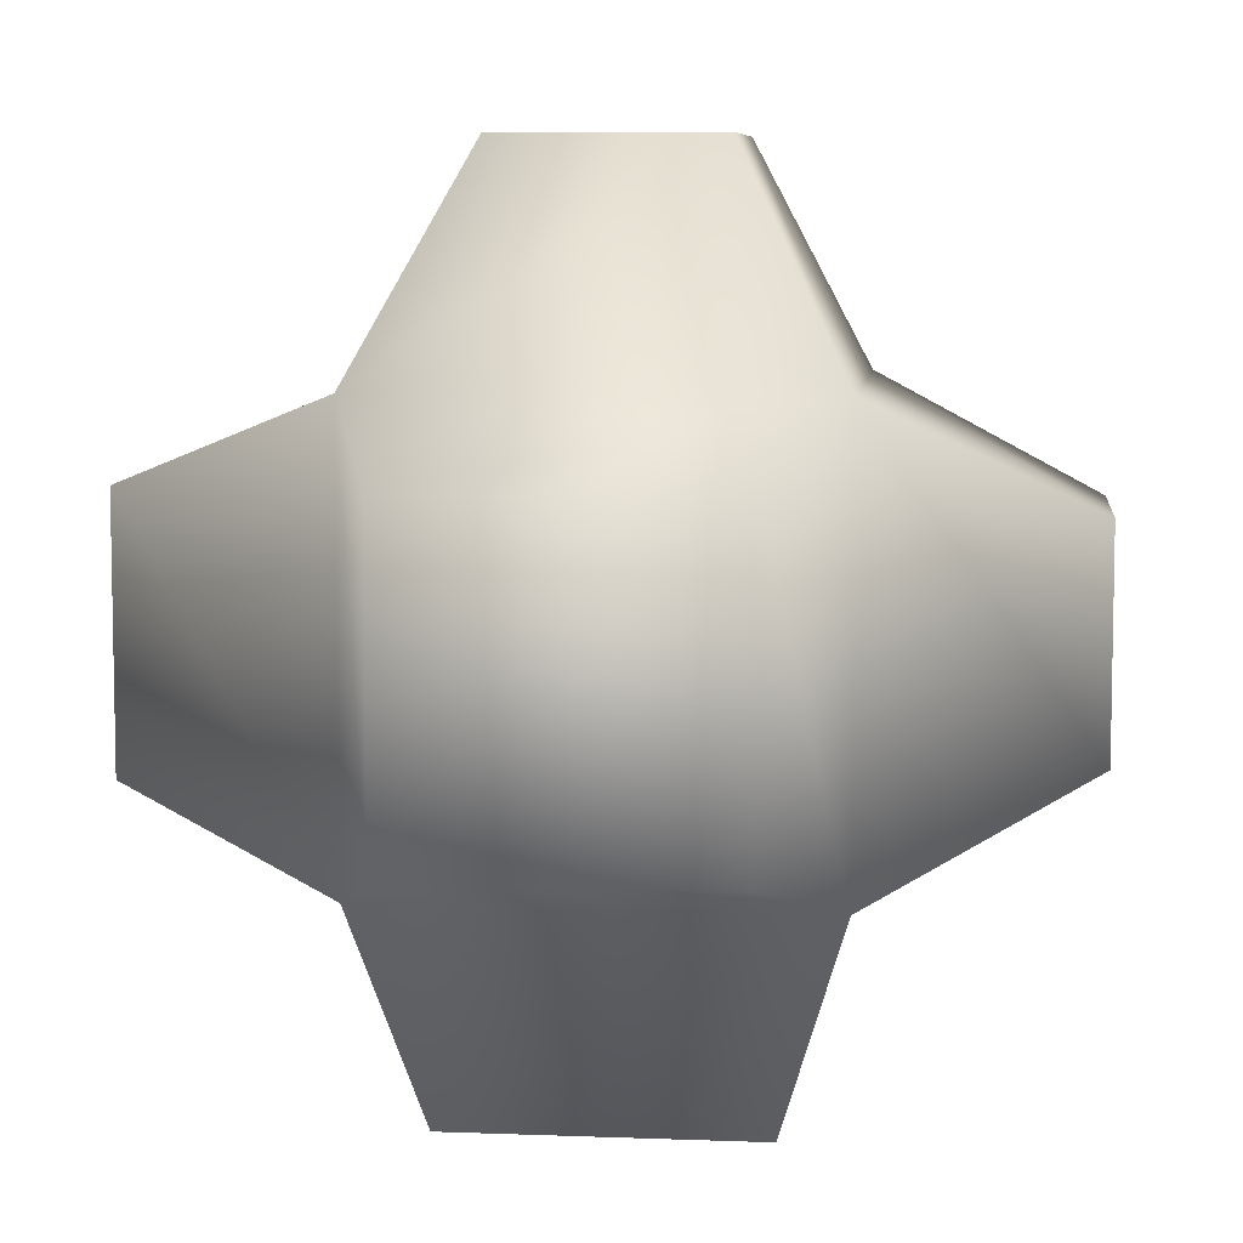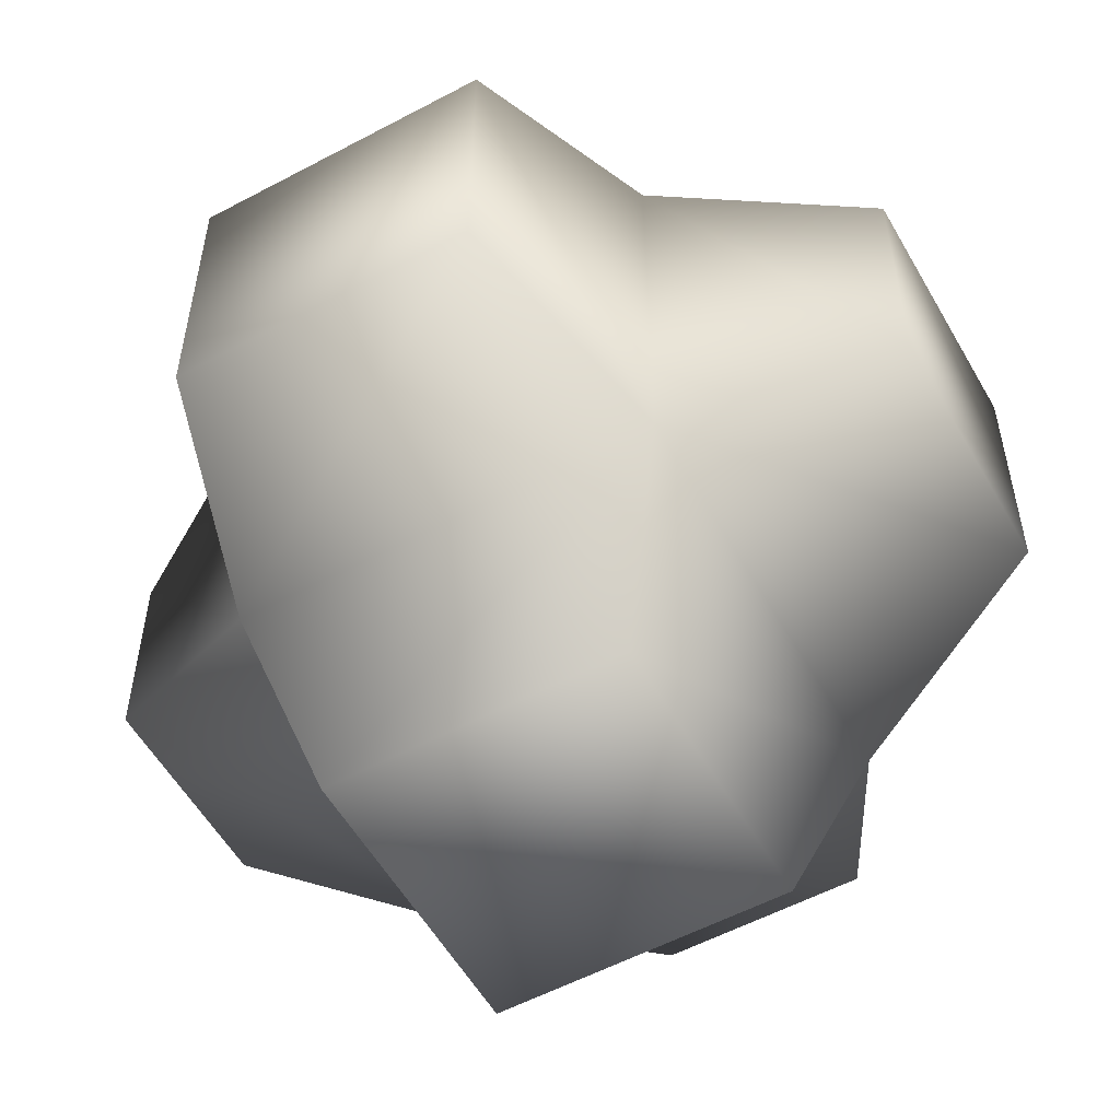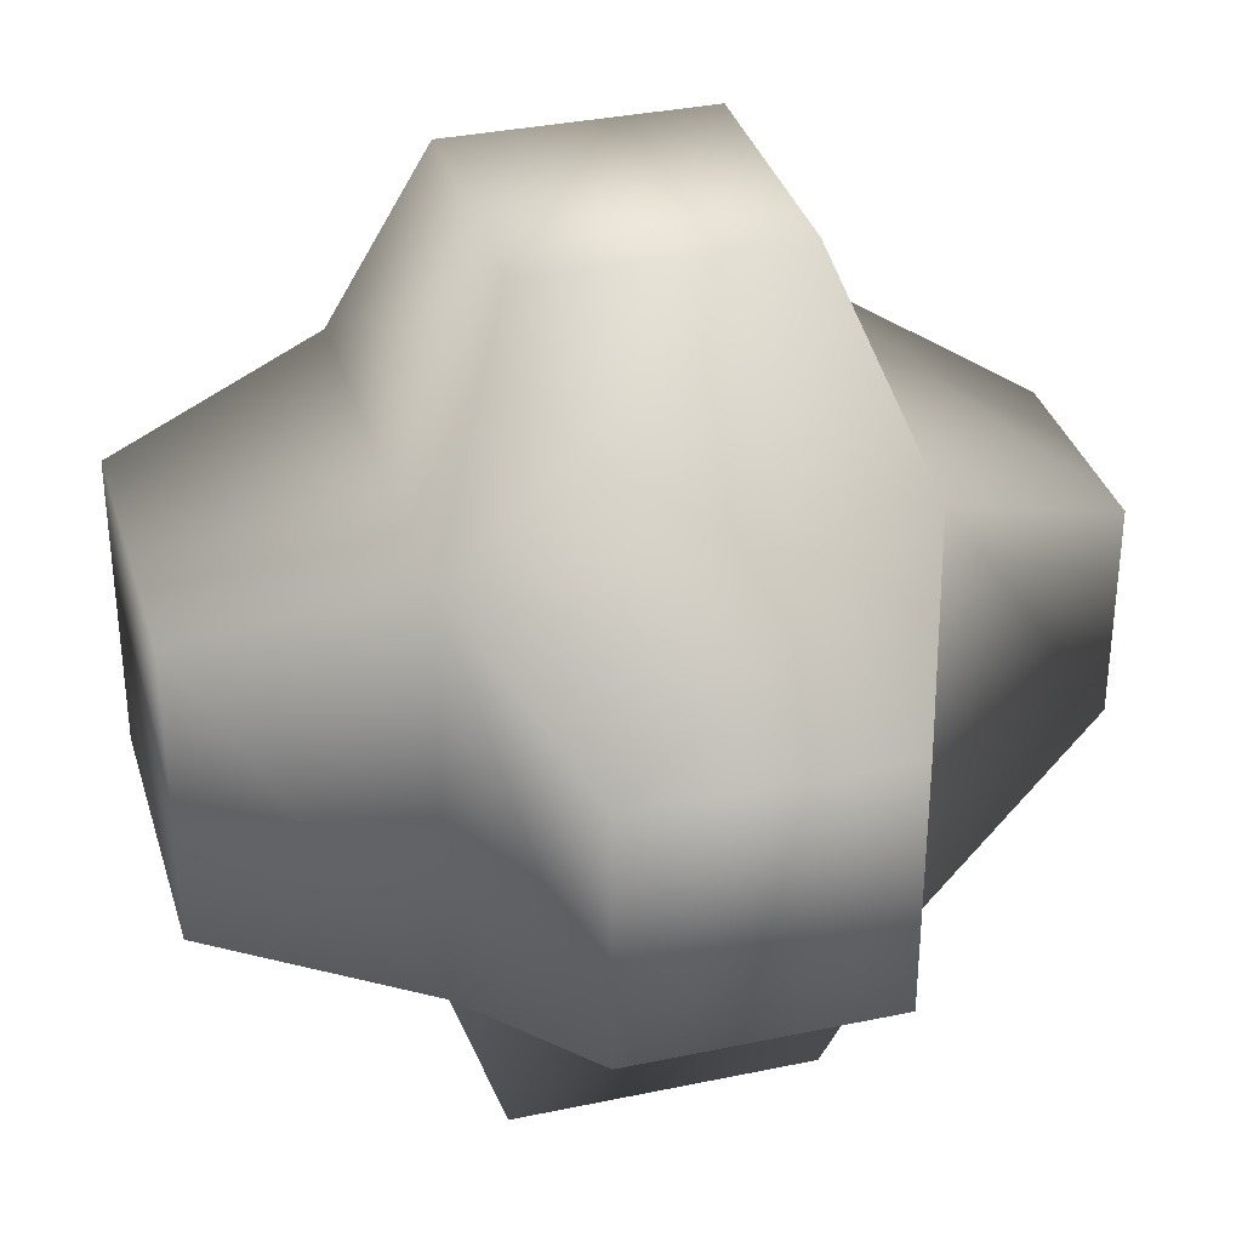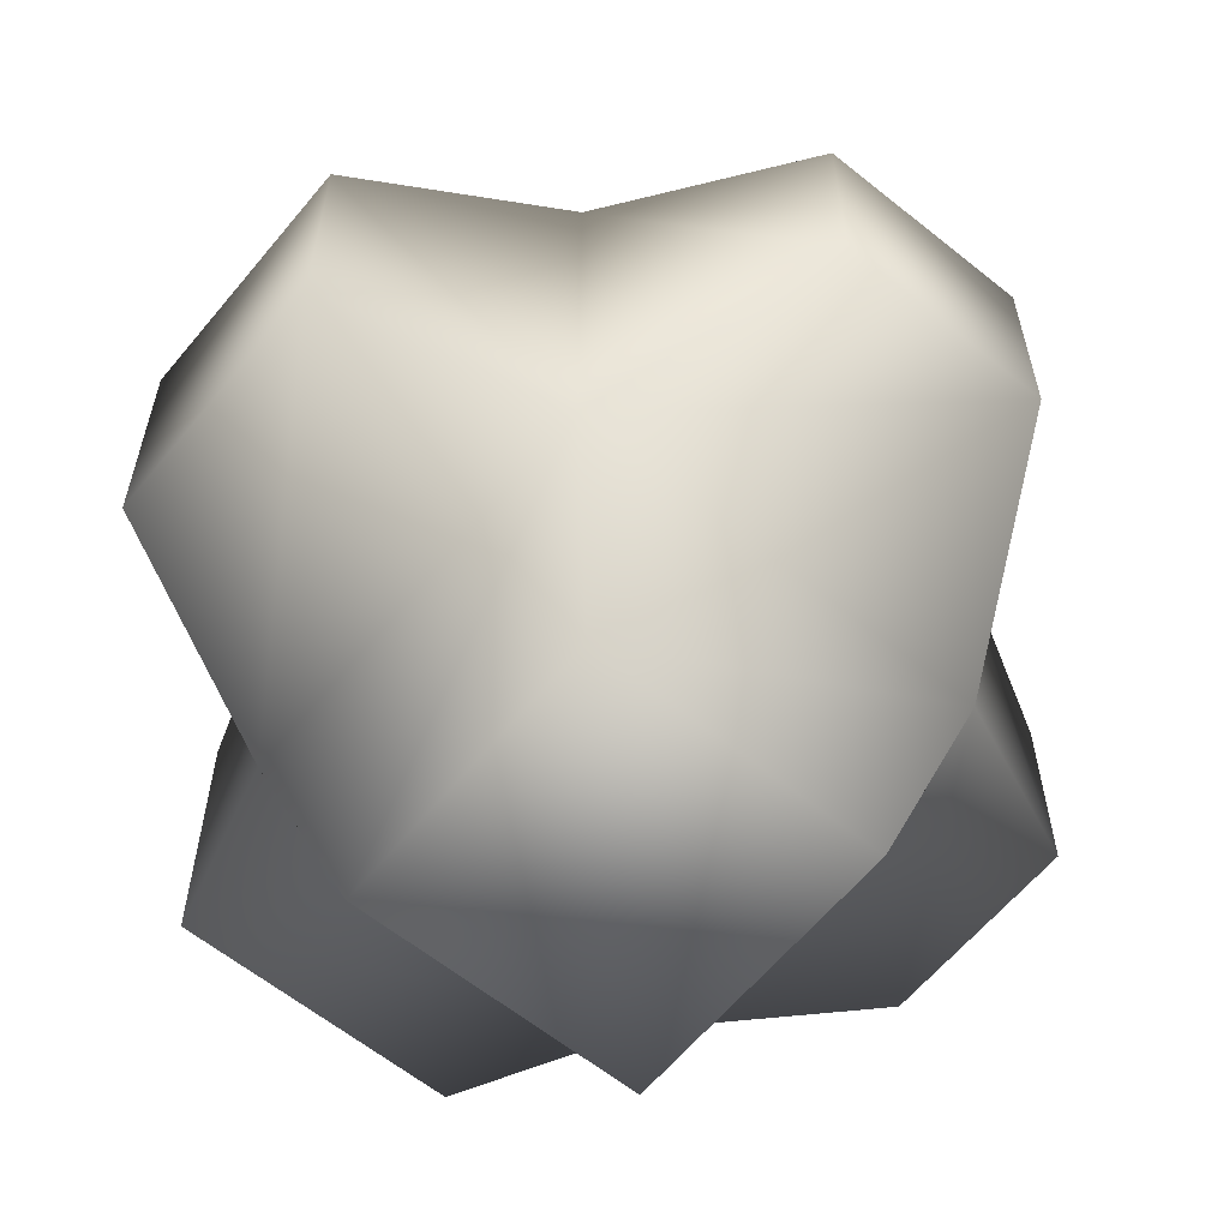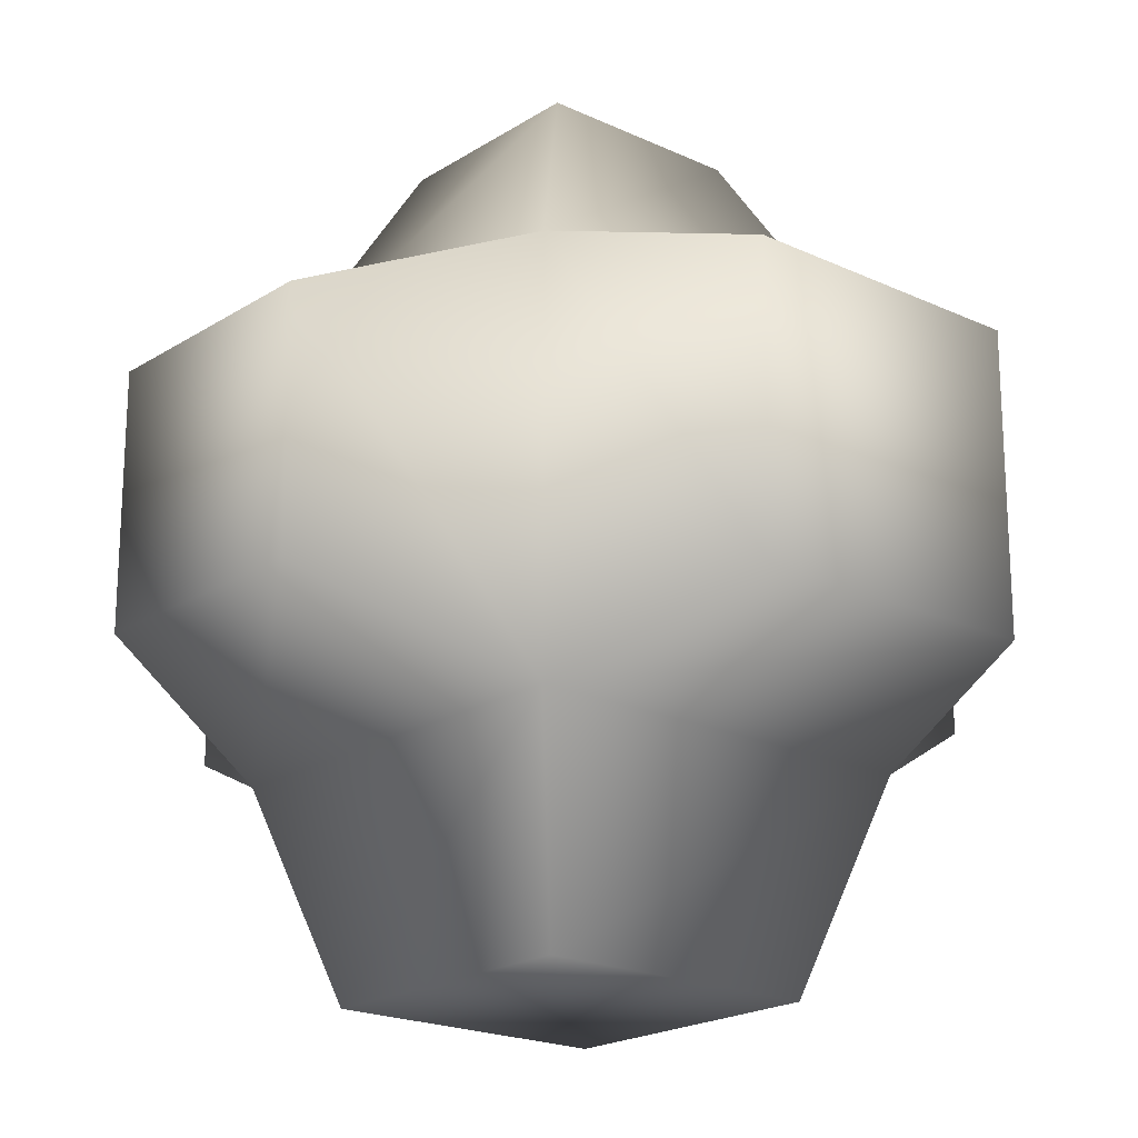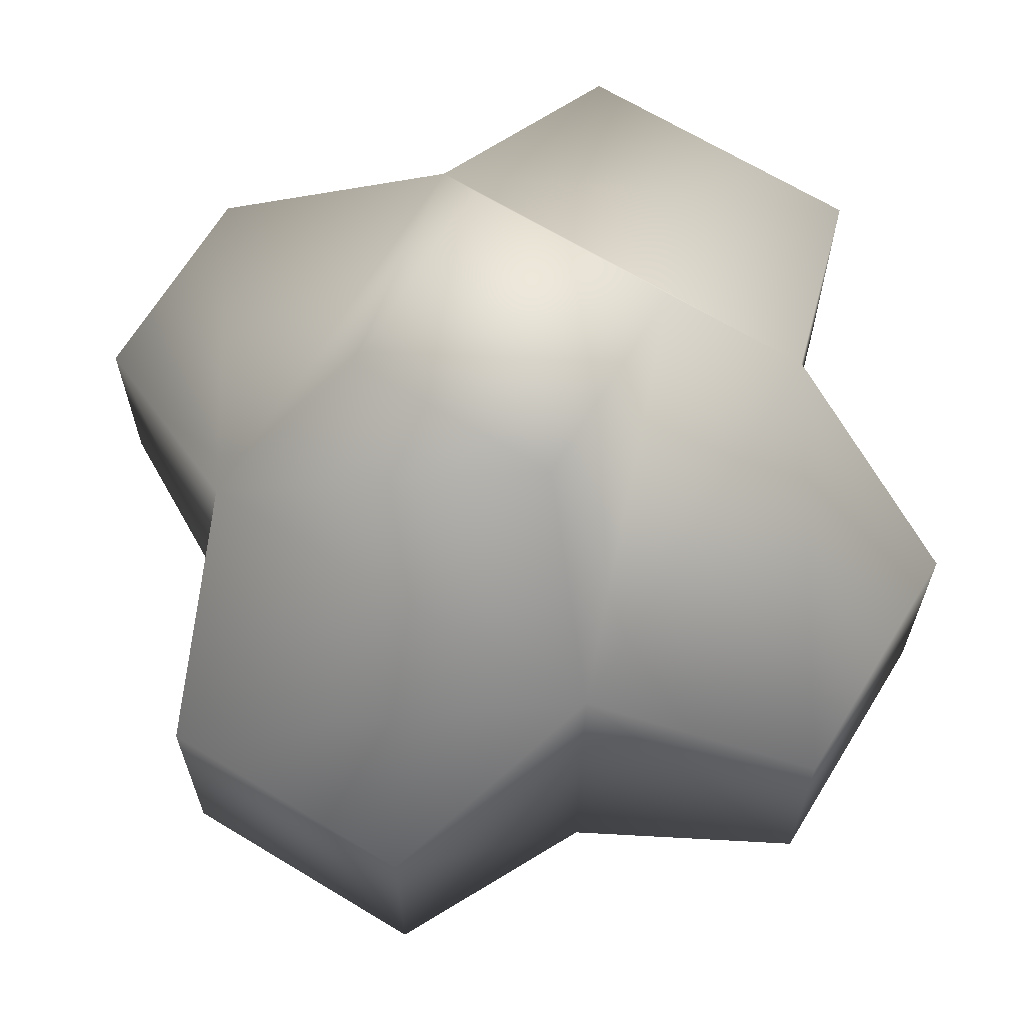
<metadata>
{"format":"obj","ext":"obj","renderer":"f3d","projection":"perspective","resolution":1024,"background":"white","views":[{"elev":7.4,"azim":-173.7,"up":"+Y"},{"elev":-55.4,"azim":29.3,"up":"+Z"},{"elev":34.3,"azim":74.2,"up":"+Z"},{"elev":-61.2,"azim":140.6,"up":"+Z"},{"elev":-20.1,"azim":139.3,"up":"+Y"},{"elev":66.4,"azim":31.4,"up":"+Y"}]}
</metadata>
<code>
o Cube
v 1 -1 -1
v 1 -1 1
v -1 -1 1
v -1 -1 -1
v 1 1 -1
v 1 1 1
v -1 1 1
v -1 1 -1
v -0.5 2 -0.5
v -0.5 2 0.5
v 0.5 2 0.5
v 0.5 2 -0.5
v 2 0.6 0.6
v 2 0.6 -0.6
v 2 -0.6 0.6
v 2 -0.6 -0.6
v -2 0.5 -0.5
v -2 0.5 0.5
v -2 -0.5 -0.5
v -2 -0.5 0.5
v -0.7 -2 -0.7
v -0.7 -2 0.7
v 0.7 -2 0.7
v 0.7 -2 -0.7
v -0.7 0.7 -2
v 0.7 0.7 -2
v -0.7 -0.7 -2
v 0.7 -0.7 -2
v -0.6 0.6 2
v 0.6 0.6 2
v -0.6 -0.6 2
v 0.6 -0.6 2
f 8 7 10 9
f 7 6 11 10
f 5 8 9 12
f 6 5 12 11
f 12 9 10 11
f 5 6 13 14
f 6 2 15 13
f 1 5 14 16
f 2 1 16 15
f 16 14 13 15
f 7 8 17 18
f 8 4 19 17
f 3 7 18 20
f 4 3 20 19
f 20 18 17 19
f 3 4 21 22
f 2 3 22 23
f 4 1 24 21
f 1 2 23 24
f 24 23 22 21
f 8 5 26 25
f 4 8 25 27
f 5 1 28 26
f 1 4 27 28
f 26 28 27 25
f 6 7 29 30
f 7 3 31 29
f 2 6 30 32
f 3 2 32 31
f 32 30 29 31

</code>
